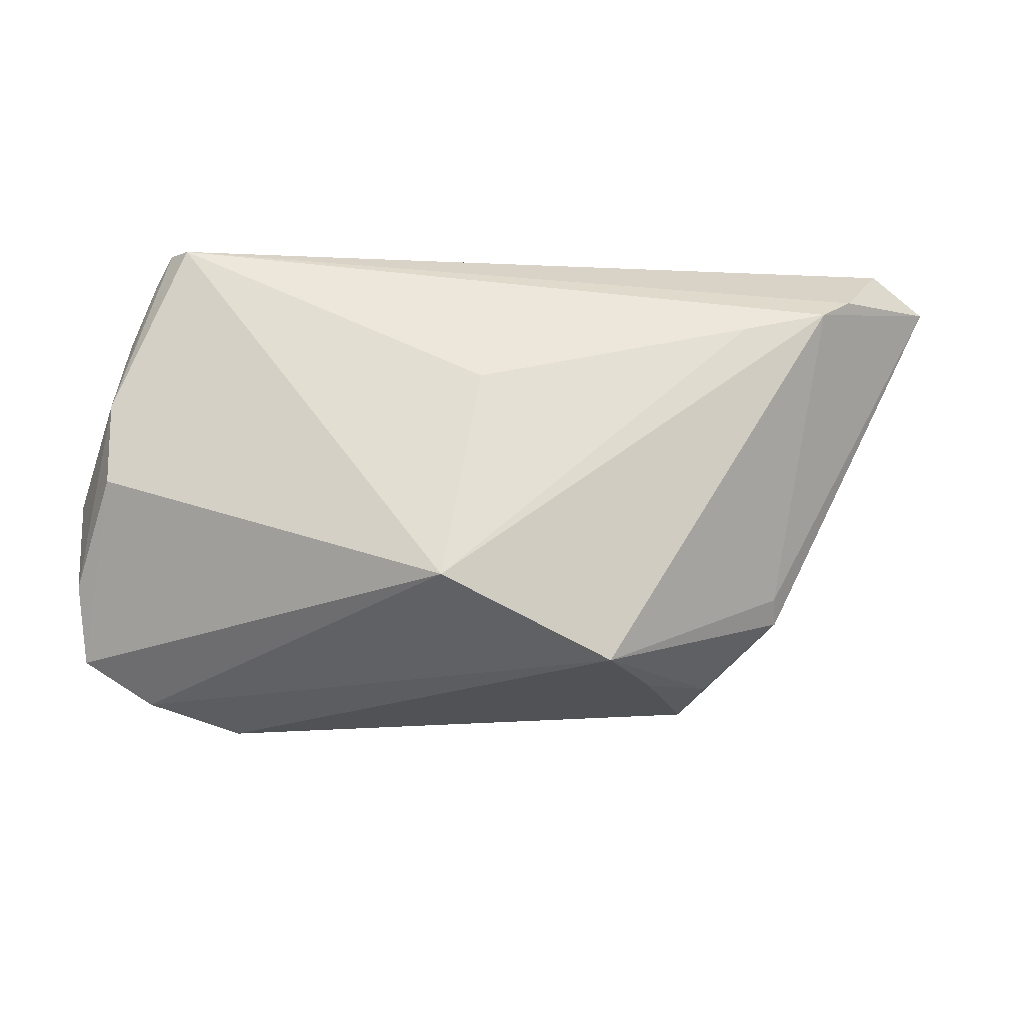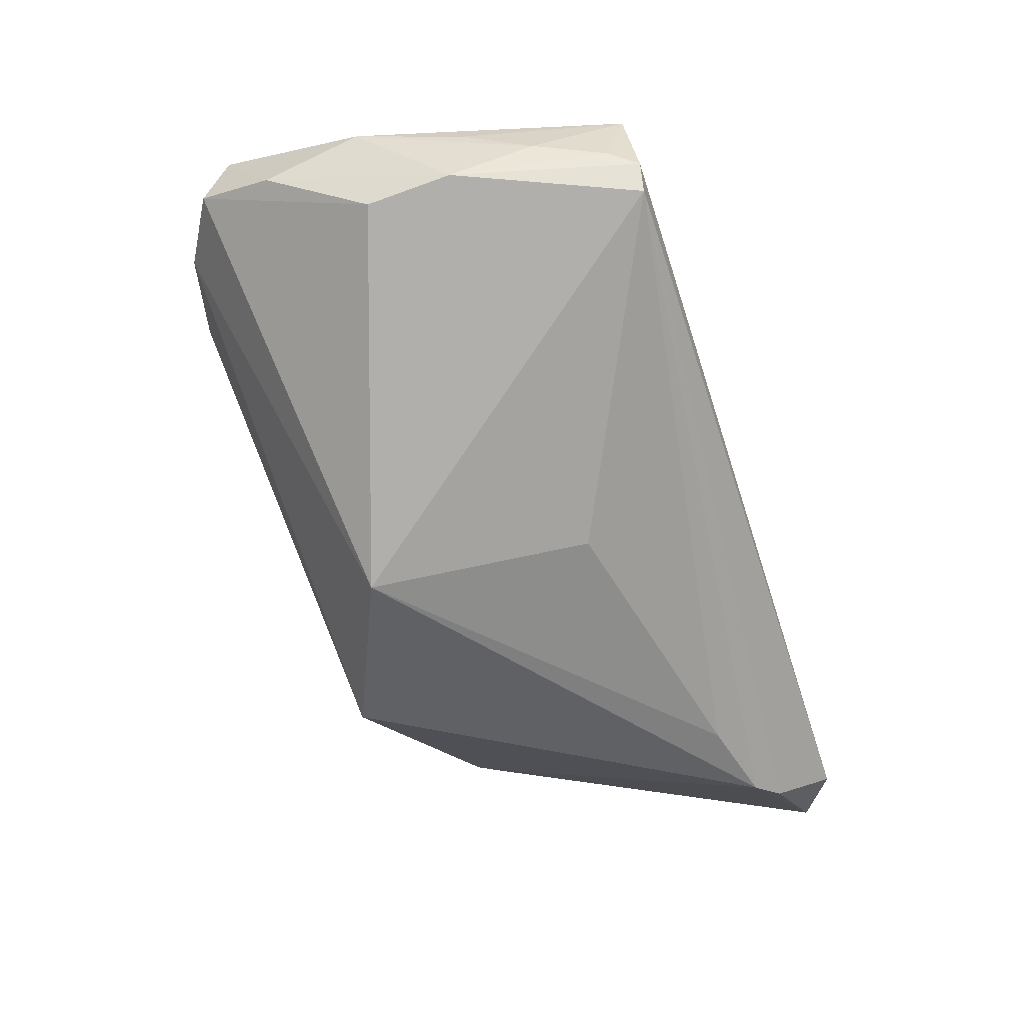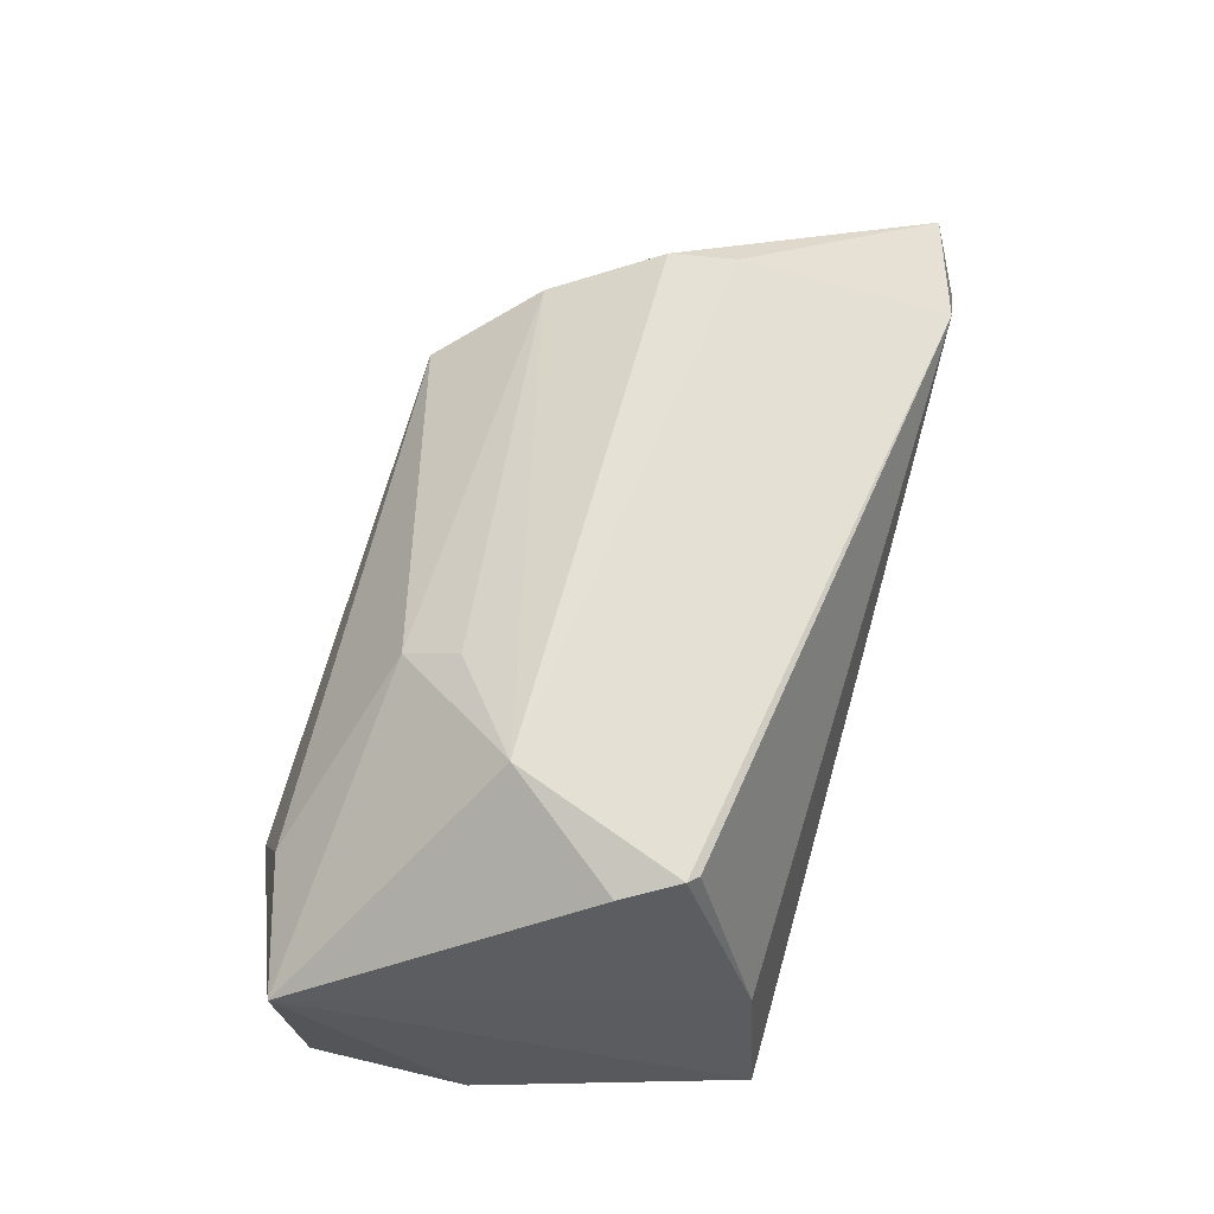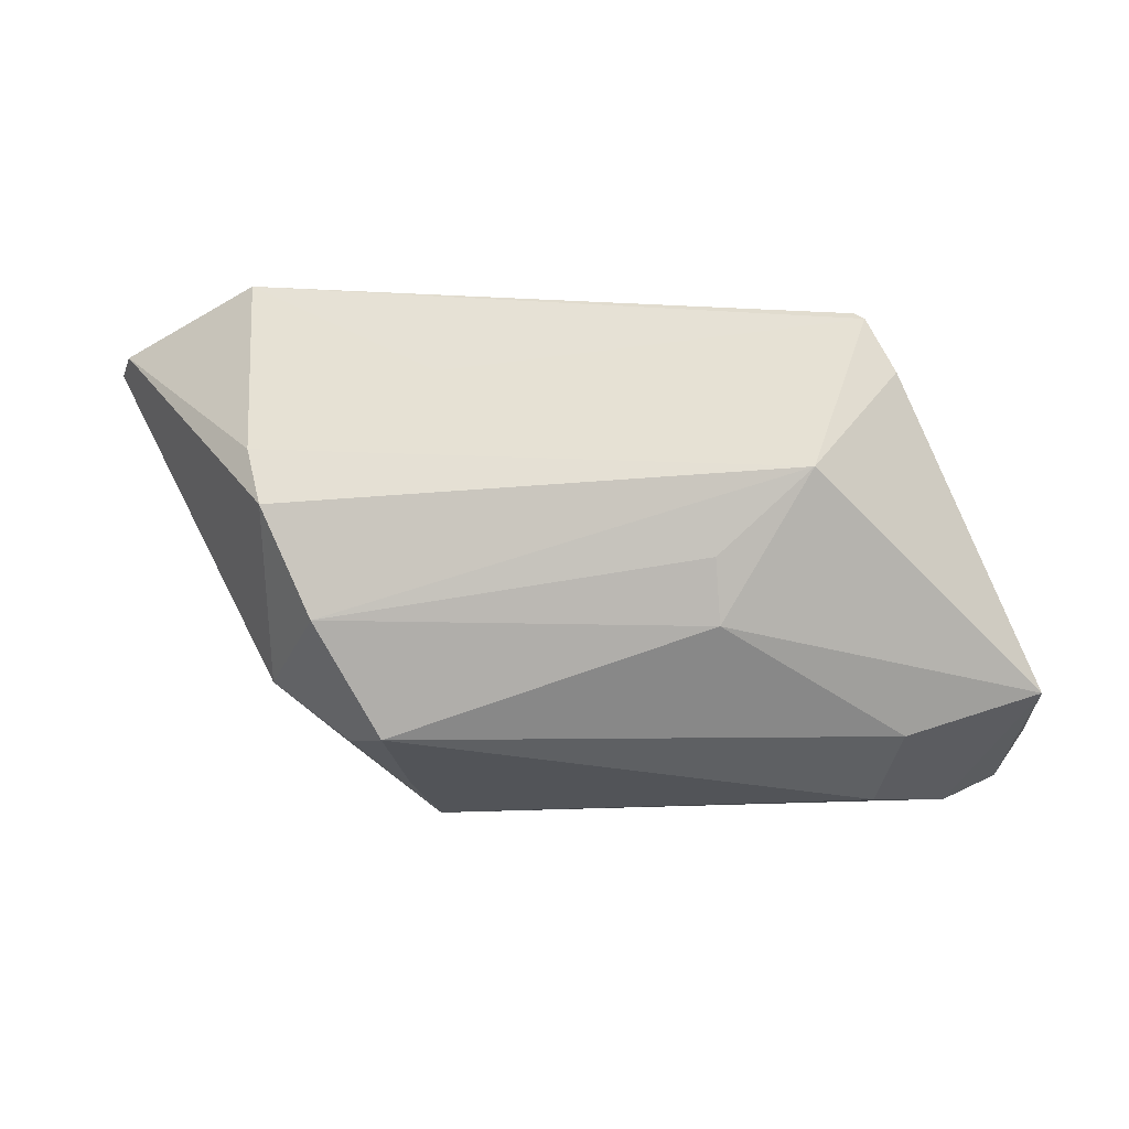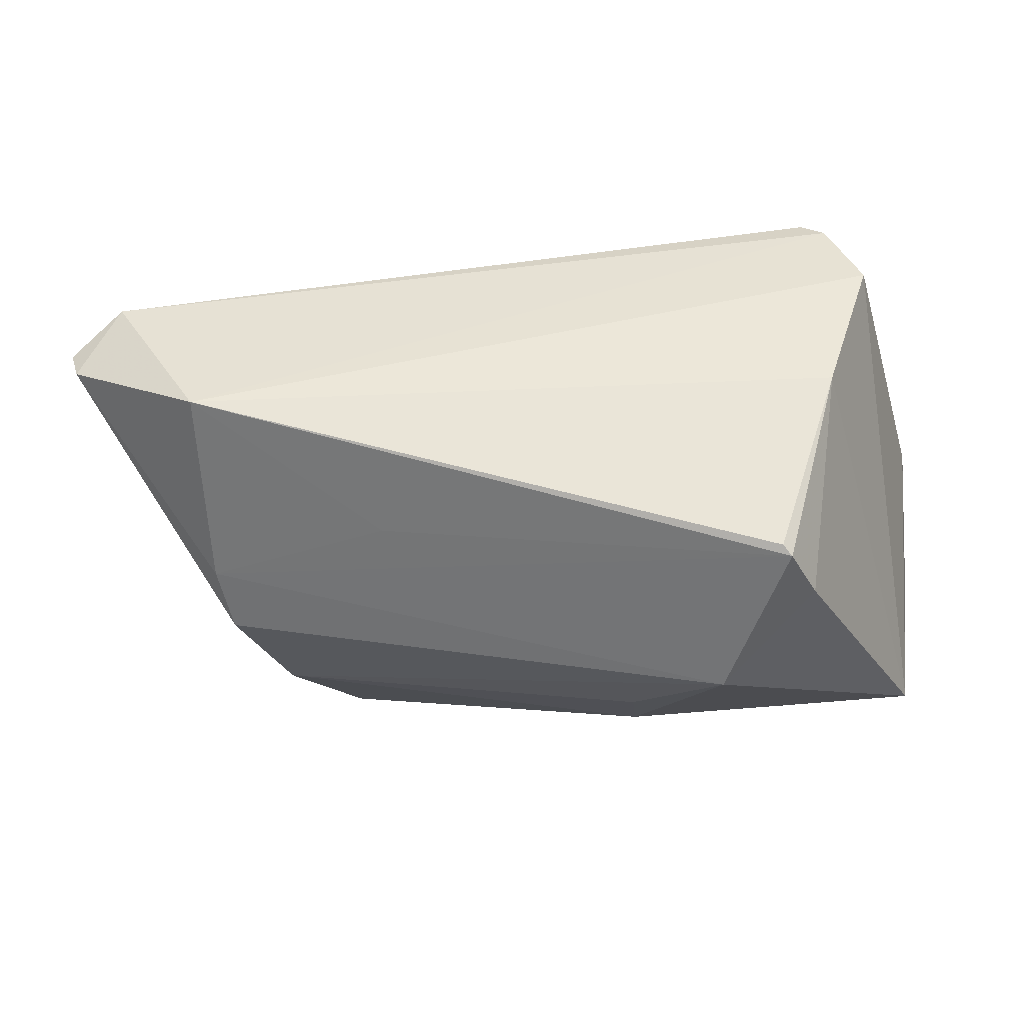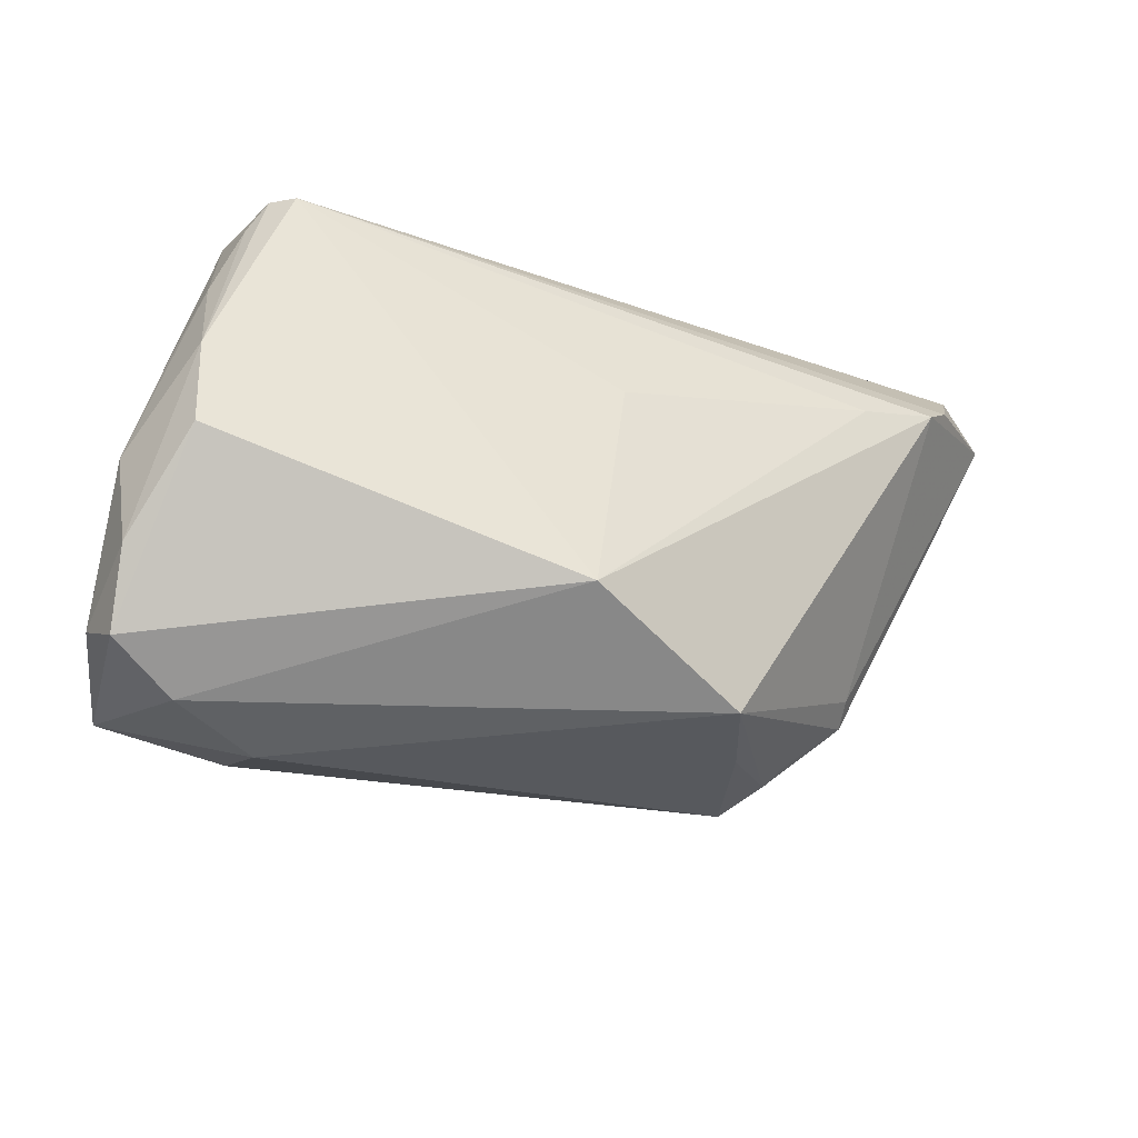
<metadata>
{"format":"obj","ext":"obj","renderer":"f3d","projection":"perspective","resolution":1024,"background":"white","views":[{"elev":-18.9,"azim":-167.6,"up":"+Y"},{"elev":-78.2,"azim":108.8,"up":"+Z"},{"elev":69.6,"azim":105.5,"up":"+Z"},{"elev":-24.9,"azim":2.1,"up":"+Y"},{"elev":39.7,"azim":4.6,"up":"+Y"},{"elev":-28.9,"azim":169.4,"up":"+Y"}]}
</metadata>
<code>
v -0.04785 0.02283 -0.008955
v -0.01916 -0.0268 -0.00489
v 0.04336 0.02687 -0.02584
v -0.01643 -0.02654 -0.01761
v -0.05546 0.02619 0.008299
v 0.002379 -0.01769 -0.02954
v 0.05702 -0.01919 -0.009656
v 0.05405 -0.02271 -0.01664
v -0.03465 0.01731 -0.01597
v 0.03721 -0.03022 -0.003567
v 0.04714 0.008157 -0.02954
v 0.04585 0.03016 -0.01704
v 0.04102 0.02773 0.003393
v -0.03507 -0.01708 0.004303
v -0.05114 0.03004 -0.0006837
v 0.03617 0.0183 0.02759
v 0.04003 -0.02648 0.008024
v 0.04706 0.01863 -0.02466
v -0.03535 -0.01452 0.001518
v -0.0252 -0.02519 0.005254
v 0.03959 0.01176 0.02631
v -0.0269 -0.02354 0.003399
v 0.03498 0.01947 0.0269
v -0.02086 -0.02719 0.01088
v 0.047 -0.002237 -0.02954
v -0.03662 0.005435 0.02204
v 0.04097 0.03022 -0.02717
v 0.0184 -0.01766 0.02075
v -0.03459 -0.002447 0.02314
v -0.03814 0.03022 0.01837
v -0.04467 0.01996 -0.01233
v 0.05506 -0.00165 -0.01889
v 0.05363 -0.01377 -0.02159
v 0.05078 0.01088 -0.02086
v 0.01802 -0.01085 0.02477
v -0.02857 -0.01535 0.01886
v 0.03787 0.02956 -0.02954
v -0.05702 0.02589 0.004239
v 0.02925 -0.002037 0.02954
v -0.001721 0.009532 -0.0262
v -0.01444 0.01501 0.02297
v 0.04671 -0.02757 -0.01152
v 0.05601 -0.02188 0.009489
f 32 12 43
f 32 43 7
f 43 8 7
f 29 36 39
f 29 5 38
f 25 8 6
f 6 9 40
f 40 37 6
f 9 37 40
f 38 5 15
f 15 5 30
f 6 8 42
f 42 4 6
f 10 4 42
f 42 43 10
f 42 8 43
f 31 9 6
f 6 4 31
f 31 37 9
f 39 43 21
f 21 16 39
f 28 43 39
f 36 24 28
f 39 16 26
f 26 29 39
f 30 5 26
f 5 29 26
f 34 12 32
f 32 18 34
f 34 18 12
f 37 15 27
f 27 30 12
f 27 15 30
f 8 25 33
f 32 7 33
f 33 7 8
f 11 18 32
f 32 33 11
f 11 33 25
f 37 27 11
f 6 37 11
f 11 25 6
f 2 4 10
f 10 24 2
f 20 2 24
f 4 2 20
f 38 15 1
f 1 31 38
f 1 15 37
f 37 31 1
f 16 21 13
f 13 43 12
f 13 21 43
f 12 30 13
f 43 28 17
f 17 28 24
f 10 43 17
f 17 24 10
f 39 36 35
f 35 28 39
f 36 28 35
f 41 16 30
f 30 26 41
f 41 26 16
f 12 18 3
f 3 27 12
f 18 11 3
f 3 11 27
f 14 29 38
f 36 29 14
f 14 24 36
f 14 20 24
f 30 16 23
f 23 13 30
f 16 13 23
f 4 20 22
f 22 14 4
f 20 14 22
f 38 31 19
f 19 14 38
f 19 31 4
f 4 14 19

</code>
